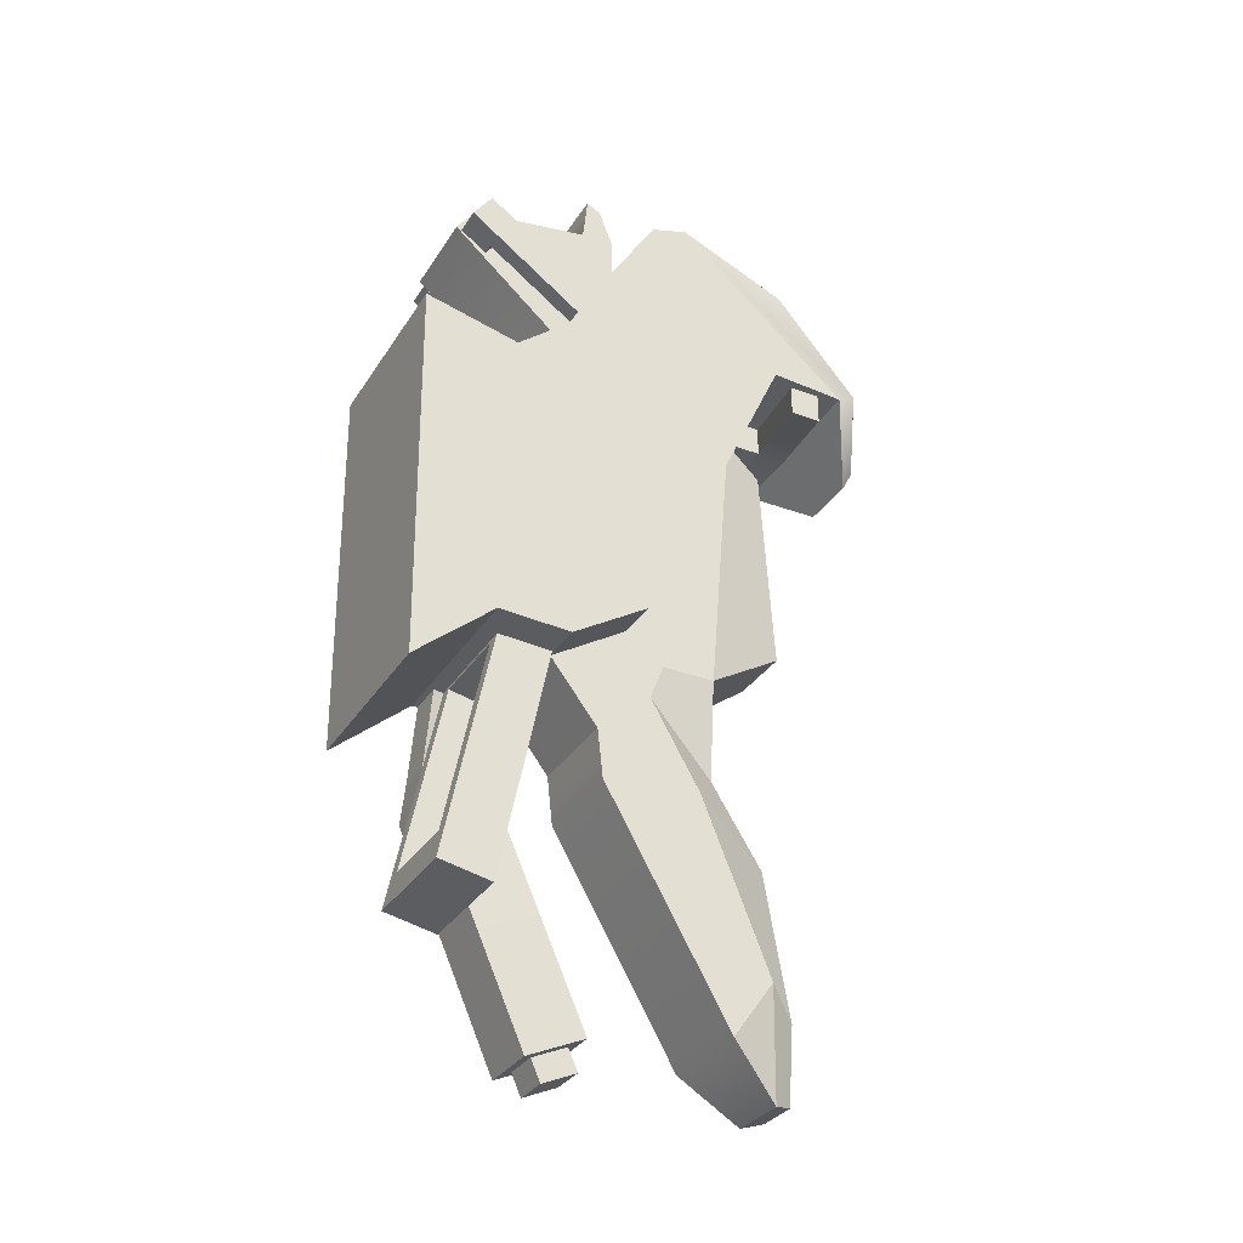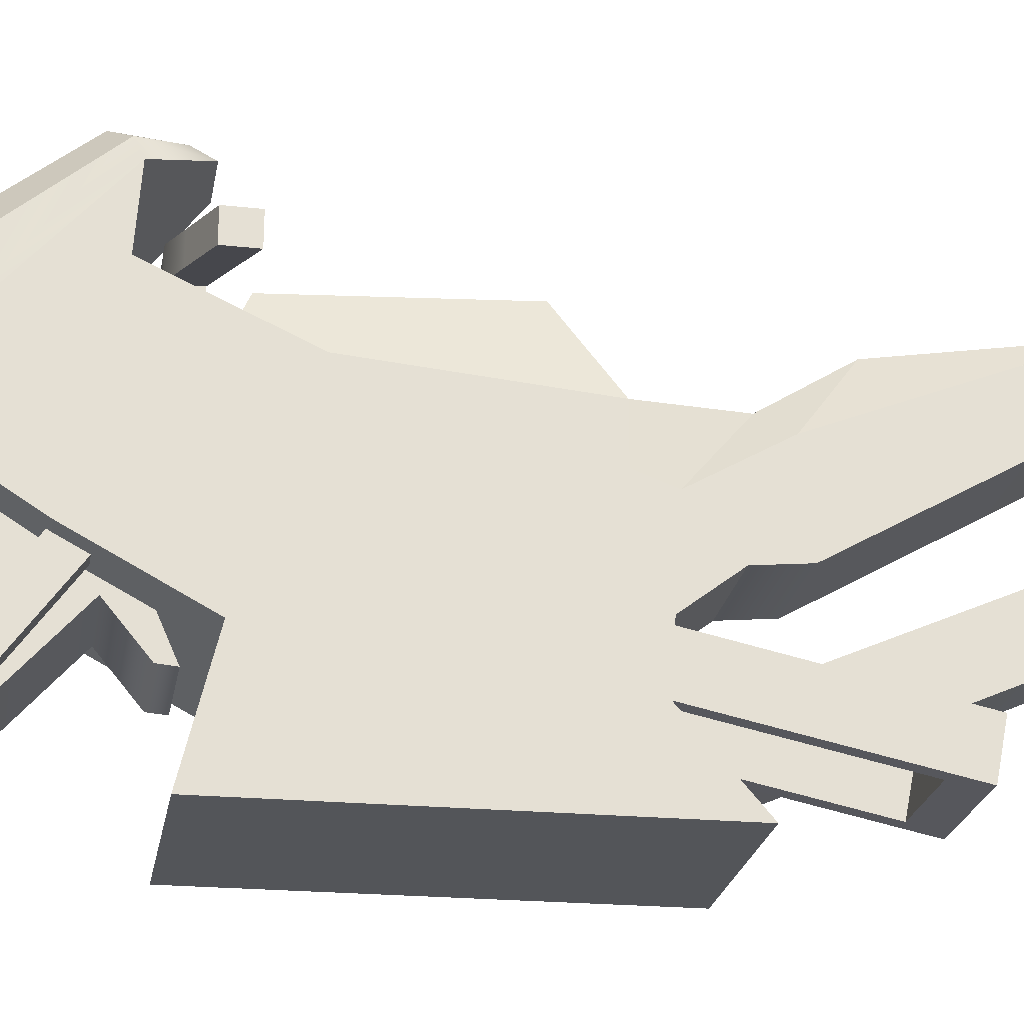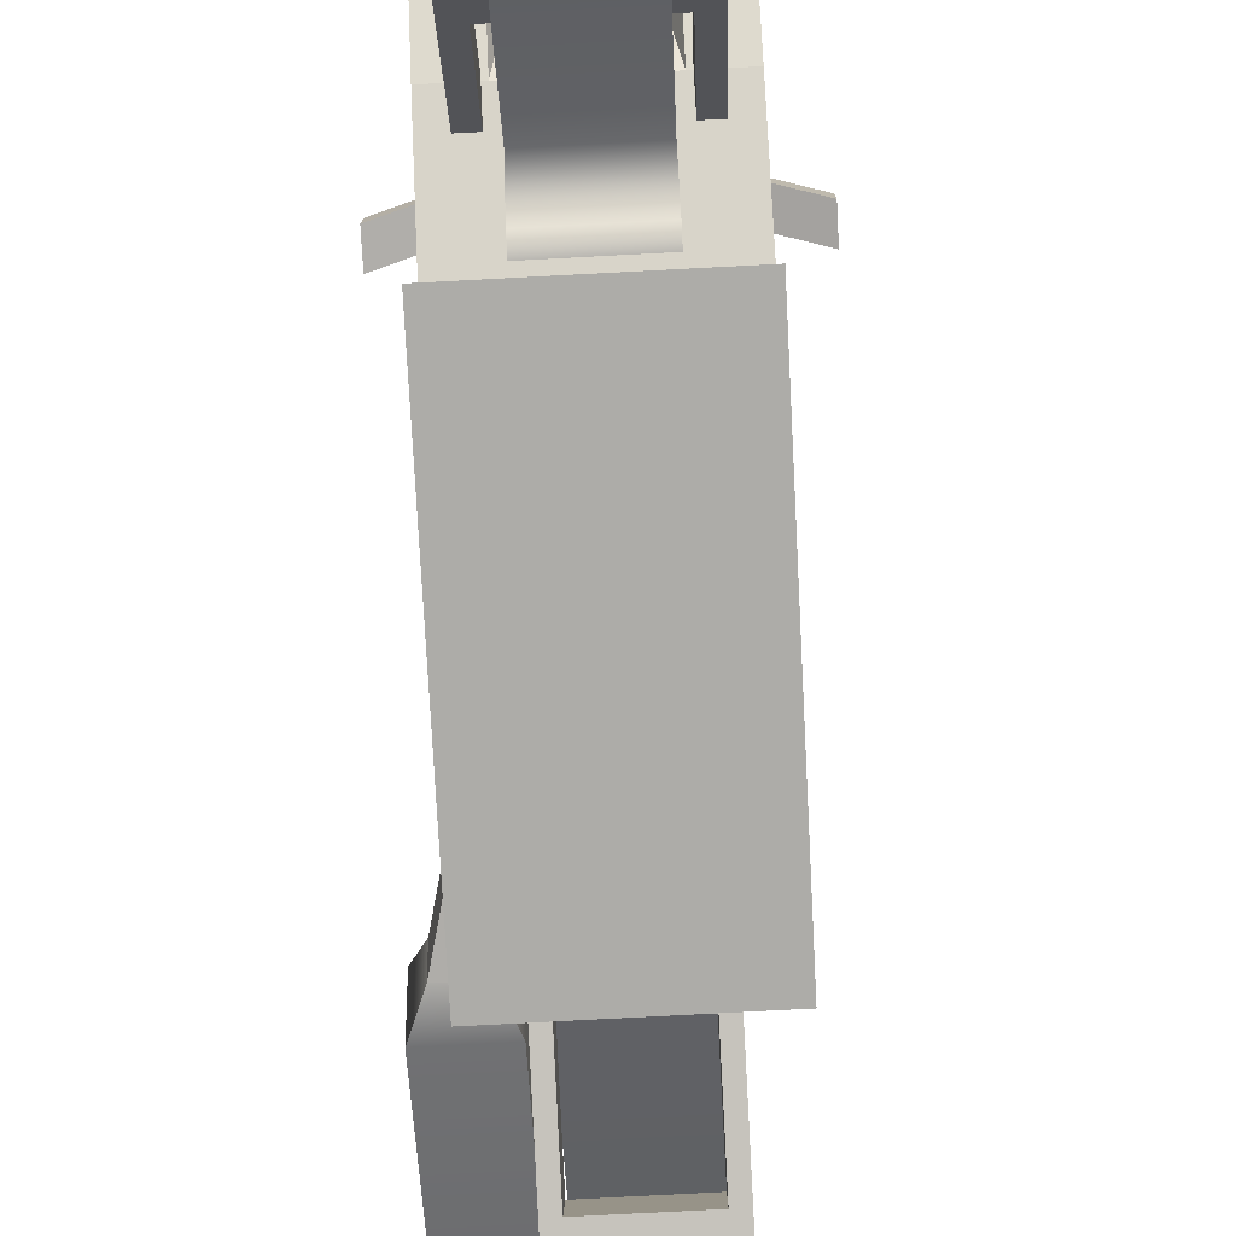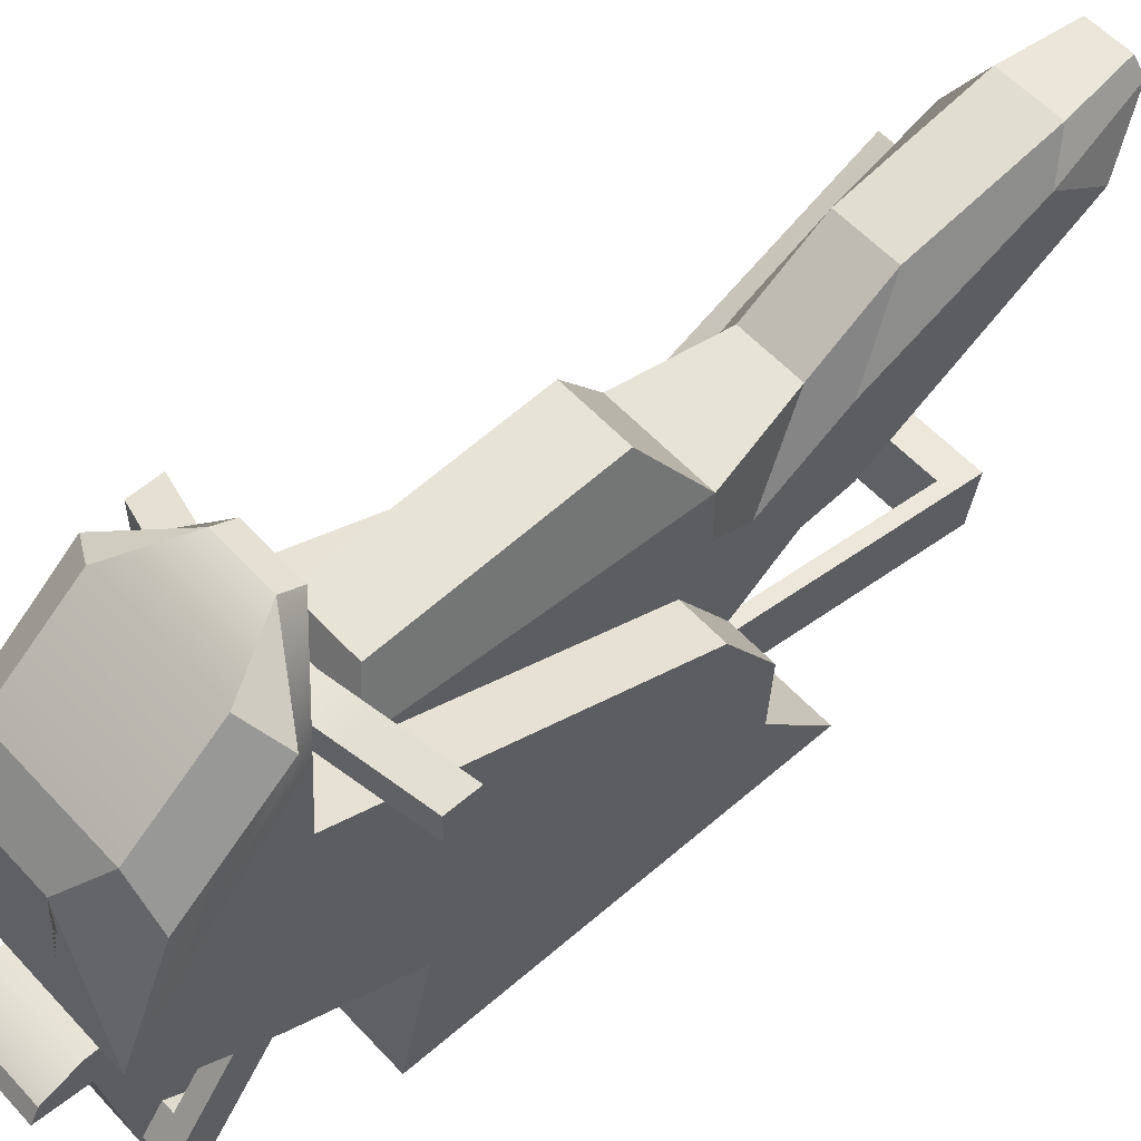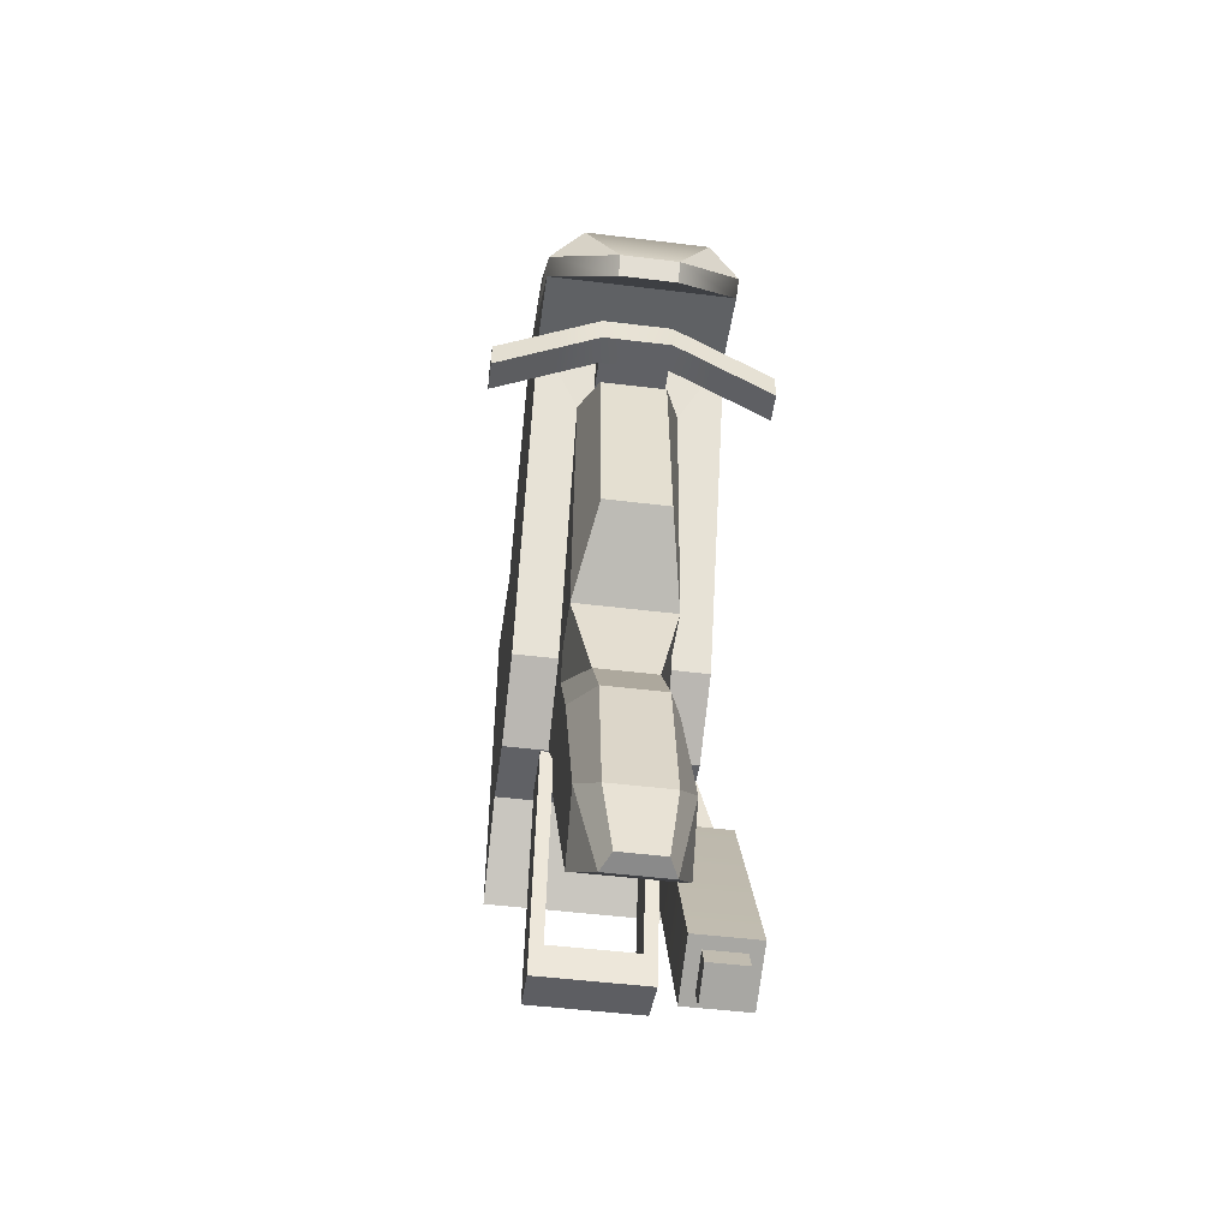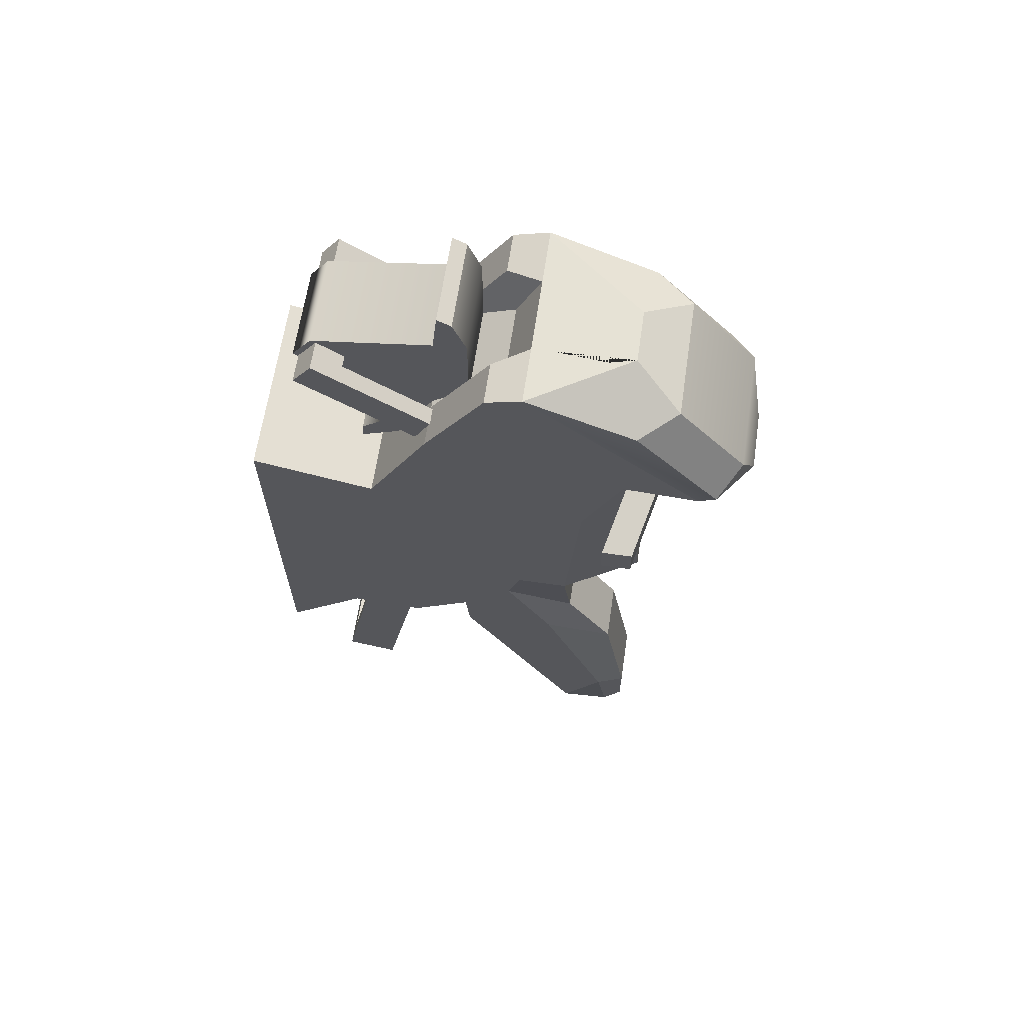
<metadata>
{"format":"obj","ext":"obj","renderer":"f3d","projection":"perspective","resolution":1024,"background":"white","views":[{"elev":-32.3,"azim":62.5,"up":"+Z"},{"elev":-24.3,"azim":79.8,"up":"+Y"},{"elev":-77.3,"azim":3.0,"up":"+Y"},{"elev":56.9,"azim":48.0,"up":"+Y"},{"elev":-50.2,"azim":172.3,"up":"+Z"},{"elev":63.5,"azim":98.4,"up":"+Z"}]}
</metadata>
<code>
v -0.2834 0.6215 -0.7065
v -0.2792 1.089 -1.762
v -0.2834 0.7497 -0.6491
v -0.2792 1.225 -1.702
v -0.4238 0.7497 -0.6491
v -0.428 1.225 -1.702
v -0.4238 0.6215 -0.7065
v -0.428 1.089 -1.762
v -0.4095 1.106 -1.755
v -0.2976 1.106 -1.755
v -0.4096 1.208 -1.709
v -0.2976 1.208 -1.709
v -0.428 1.052 -1.679
v -0.428 1.188 -1.618
v -0.2792 1.188 -1.618
v -0.2792 1.052 -1.679
v -0.4777 1.007 -1.699
v -0.4777 1.233 -1.598
v -0.2294 1.233 -1.598
v -0.2294 1.007 -1.699
v -0.4777 0.6241 -0.8444
v -0.4777 0.8507 -0.743
v -0.2294 0.8507 -0.743
v -0.2294 0.6241 -0.8444
v -0.2969 0.6215 -0.183
v -0.1564 0.6215 -0.183
v -0.1564 0.7497 -0.1257
v -0.2969 0.7497 -0.1257
v 0.1736 1.001 1.658
v 0.1736 0.6781 0.7599
v 0.1736 1.055 1.629
v 0.1736 0.9836 0.896
v -0.1736 1.055 1.629
v -0.1736 0.9836 0.896
v -0.1736 1.001 1.658
v -0.1736 0.6781 0.7599
v 0.1736 0.5323 1.414
v -0.1736 0.5323 1.414
v 0.1736 1.106 1.497
v 0.1736 0.9825 1.488
v -0.1736 0.9825 1.488
v -0.1736 1.106 1.497
v -0.1736 0.8536 0.9651
v 0.1736 0.8536 0.9651
v 0.1736 1.106 1.096
v -0.1736 1.106 1.096
v 0.1736 0.4593 1.31
v -0.1736 0.4593 1.31
v -0.1736 0.6833 0.8233
v 0.1736 0.6833 0.8233
v 0.2812 0.4798 1.302
v 0.2812 1.29 0.7295
v 0.2812 0.5528 1.405
v 0.2812 1.363 0.8329
v -0.2812 0.5528 1.405
v -0.2812 1.363 0.8329
v -0.2812 0.4798 1.302
v -0.2812 1.29 0.7295
v 0.2167 0.6528 1.335
v 0.2167 1.263 0.9035
v -0.2167 1.263 0.9035
v -0.2167 0.6528 1.335
v -0.2167 0.5798 1.231
v -0.2167 1.19 0.8002
v 0.2167 1.19 0.8002
v 0.2167 0.5798 1.231
v 0.2204 0.6824 -0.3322
v 0.2204 0.4818 -1.304
v 0.2204 0.8803 -0.3731
v 0.2204 0.6797 -1.345
v -0.2204 0.8803 -0.3731
v -0.2204 0.6797 -1.345
v -0.2204 0.6824 -0.3322
v -0.2204 0.4818 -1.304
v 0.1698 0.8556 -0.493
v 0.1698 0.7045 -1.225
v -0.1698 0.7045 -1.225
v -0.1698 0.8556 -0.493
v -0.1698 0.6576 -0.4521
v -0.1698 0.5065 -1.184
v 0.1698 0.5065 -1.184
v 0.1698 0.6576 -0.4521
v 0.1915 1.589 0.6808
v 0.1915 1.503 -0.376
v 0.1251 1.757 0.6139
v 0.1251 1.807 -0.1731
v -0.1251 1.757 0.6139
v -0.1251 1.807 -0.1731
v -0.1915 1.589 0.6808
v -0.1915 1.503 -0.376
v -0.1915 1.156 -0.2734
v 0.1915 1.156 -0.2734
v 0.1915 0.8703 -0.4508
v -0.1915 0.8703 -0.4508
v 0.1915 1.051 -0.6833
v -0.1915 1.051 -0.6833
v -0.1165 1.812 -1.565
v 0.1165 1.812 -1.565
v 0.1915 1.545 -1.683
v -0.1915 1.545 -1.683
v -0.08226 1.812 -1.842
v 0.08227 1.812 -1.842
v -0.1915 1.302 -0.376
v -0.1915 1.252 -0.5115
v -0.1915 1.44 -0.8316
v -0.1915 1.7 -1.468
v -0.1165 1.739 -1.859
v 0.1165 1.739 -1.859
v 0.1915 1.7 -1.468
v 0.1915 1.44 -0.8316
v 0.1915 1.252 -0.5115
v 0.1915 1.302 -0.376
v 0.1152 1.527 -0.7324
v -0.1152 1.527 -0.7324
v 0.1152 1.717 -1.03
v -0.1152 1.717 -1.03
v -0.1915 1.071 -0.8676
v 0.1915 1.071 -0.8676
v 0.3589 1.33 1.497
v 0.1101 2.155 0.7183
v 0.3589 1.741 1.325
v 0.1101 2.196 0.7956
v -0.3589 1.741 1.325
v -0.1101 2.196 0.7956
v -0.3589 1.33 1.497
v -0.1101 2.155 0.7183
v -0.3589 1.994 0.923
v 0.3589 1.994 0.923
v -0.3589 1.235 1.292
v -0.3589 1.712 0.9412
v 0.3589 1.712 0.9412
v 0.3589 1.235 1.292
v -0.3589 0.9664 1.093
v 0.3589 0.9664 1.093
v -0.3589 0.7395 0.6675
v -0.3589 1.156 -0.2734
v 0.3589 1.156 -0.2734
v 0.3589 0.7395 0.6675
v -0.3589 0.2848 0.7767
v -0.3589 0.8703 -0.4508
v 0.3589 0.8703 -0.4508
v 0.3589 0.2848 0.7767
v -0.3589 0.5989 -0.4352
v 0.3589 0.5989 -0.4352
v -0.3589 0.3 -0.6925
v 0.3589 0.3 -0.6925
v 0.3589 2.06 0.9543
v -0.3589 2.06 0.9543
v 0.2344 1.883 1.337
v 0.2344 2.142 1.021
v -0.2344 2.142 1.021
v -0.2344 1.883 1.337
v -0.1019 1.706 1.444
v 0.1019 1.706 1.444
v -0.1436 1.33 1.497
v 0.1436 1.33 1.497
v -0.1436 1.235 1.292
v 0.1436 1.235 1.292
v -0.2006 0.9664 1.093
v 0.2006 0.9664 1.093
v 0.2006 1.193 1.455
v 0.3589 1.193 1.455
v -0.2006 1.193 1.455
v -0.3589 1.193 1.455
v 0.3589 0.8075 0.7952
v 0.3589 0.9559 -0.3976
v 0.3589 0.7735 0.7314
v 0.3589 0.9131 -0.4242
v -0.3589 0.8075 0.7952
v -0.3589 0.9559 -0.3976
v -0.3589 0.7735 0.7314
v -0.3589 0.9131 -0.4242
v 0.1915 0.9131 -0.4242
v 0.1915 0.9559 -0.3976
v -0.1915 0.9131 -0.4242
v -0.1915 0.9559 -0.3976
v -0.1348 1.607 1.458
v 0.1348 1.607 1.458
v 0.1348 1.394 1.488
v -0.1348 1.394 1.488
v 0.3589 1.349 1.002
v 0.3589 1.431 0.4446
v 0.3589 1.045 1.002
v 0.3589 1.127 0.4446
v -0.3589 1.431 0.4446
v -0.3589 1.127 0.4446
v -0.3589 1.045 1.002
v -0.3589 1.349 1.002
v -0.3589 1.37 0.4446
v -0.3589 1.288 1.002
v 0.3589 1.288 1.002
v 0.3589 1.37 0.4446
v 0.3589 1.2 0.4446
v 0.3589 1.117 1.002
v -0.3589 1.117 1.002
v -0.3589 1.2 0.4446
v -0.3589 1.336 0.4446
v -0.3589 1.254 1.002
v 0.3589 1.254 1.002
v 0.3589 1.336 0.4446
v 0.3589 1.227 0.4446
v 0.3589 1.145 1.002
v -0.3589 1.145 1.002
v -0.3589 1.227 0.4446
v 0.3589 0.541 -0.1881
v 0.3589 0.541 0.4613
v 0.3589 0.3784 0.4613
v 0.3589 0.3784 -0.1881
v -0.3589 0.3784 -0.1881
v -0.3589 0.541 -0.1881
v -0.3589 0.3784 0.4613
v -0.3589 0.541 0.4613
v 0.1915 1.584 -1.379
v 0.1915 1.385 -0.944
v 0.1915 1.248 -1.003
v 0.1915 1.47 -1.437
v -0.1915 1.385 -0.944
v -0.1915 1.248 -1.003
v -0.1915 1.584 -1.379
v -0.1915 1.47 -1.437
v 0.5343 1.664 0.7384
v 0.5343 1.664 0.6248
v 0.5343 1.777 0.7384
v 0.5343 1.777 0.6248
v -0.5343 1.777 0.7384
v -0.5343 1.777 0.6248
v -0.5343 1.664 0.7384
v -0.5343 1.664 0.6248
v -0.1323 1.761 0.7356
v -0.1323 1.875 0.7356
v -0.1323 1.875 0.8492
v -0.1323 1.761 0.8492
v 0.1323 1.875 0.8492
v 0.1323 1.875 0.7356
v 0.1323 1.761 0.7356
v 0.1323 1.761 0.8492
v 0.2931 1.836 0.8049
v 0.2931 1.836 0.6913
v 0.2931 1.722 0.6913
v 0.2931 1.722 0.8049
v -0.2931 1.722 0.6913
v -0.2931 1.836 0.6913
v -0.2931 1.836 0.8049
v -0.2931 1.722 0.8049
v -0.1323 1.568 0.8492
v 0.1323 1.568 0.8492
v -0.1323 1.568 0.7356
v 0.1323 1.568 0.7356
f 15 16 2 4
f 14 15 4 6
f 13 14 6 8
f 16 13 8 2
f 10 9 11 12
f 25 26 27 28
f 2 8 9 10
f 8 6 11 9
f 6 4 12 11
f 4 2 10 12
f 17 18 14 13
f 18 19 15 14
f 19 20 16 15
f 20 17 13 16
f 21 22 18 17
f 22 23 19 18
f 23 24 20 19
f 24 21 17 20
f 5 22 21 7
f 3 23 22 5
f 1 24 23 3
f 7 21 24 1
f 7 1 26 25
f 1 3 27 26
f 3 5 28 27
f 5 7 25 28
f 37 47 44 45 39 40
f 39 45 46 42
f 42 46 43 48 38 41
f 47 48 43 44
f 30 36 34 32
f 35 29 31 33
f 40 41 38 37
f 29 40 39 31
f 35 41 40 29
f 33 42 41 35
f 31 39 42 33
f 44 43 49 50
f 45 44 50 30 32
f 46 45 32 34
f 49 43 46 34 36
f 37 38 48 47
f 50 49 36 30
f 51 52 54 53
f 55 56 58 57
f 52 58 56 54
f 57 51 53 55
f 53 54 60 59
f 54 56 61 60
f 56 55 62 61
f 55 53 59 62
f 57 58 64 63
f 58 52 65 64
f 52 51 66 65
f 51 57 63 66
f 61 62 63 64
f 62 59 66 63
f 61 64 65 60
f 60 65 66 59
f 67 68 70 69
f 71 72 74 73
f 68 74 72 70
f 73 67 69 71
f 69 70 76 75
f 70 72 77 76
f 72 71 78 77
f 71 69 75 78
f 73 74 80 79
f 74 68 81 80
f 68 67 82 81
f 67 73 79 82
f 77 78 79 80
f 78 75 82 79
f 77 80 81 76
f 76 81 82 75
f 83 84 86 85
f 85 86 88 87
f 87 88 90 89
f 84 90 88 86
f 89 83 85 87
f 89 90 103 91
f 84 83 92 112
f 84 113 114 90
f 111 112 92 174 173 93
f 91 103 104 94 175 176
f 114 113 115 116
f 110 111 93 95
f 93 94 96 95
f 94 104 105 96
f 213 214 215 216
f 218 217 219 220
f 97 98 102 101
f 108 109 99
f 100 106 107
f 107 106 97 101
f 101 102 108 107
f 98 109 108 102
f 98 97 116 115
f 103 90 114 104
f 105 104 114 116
f 106 105 116 97
f 109 98 115 110
f 111 110 115 113
f 112 111 113 84
f 100 99 118 117
f 100 107 108 99
f 119 128 147 121
f 149 150 151 152
f 123 148 127 125
f 144 146 145 143
f 120 126 124 122
f 153 154 149 152
f 128 127 126 120
f 125 127 130 129
f 127 128 131 130
f 128 119 132 131
f 162 161 160 134
f 130 131 83 89
f 182 181 191 192
f 134 160 159 133 169 171 135 138 167 165
f 205 206 207 208
f 138 135 139 142
f 135 140 143
f 140 94 93 141 144 143
f 142 139 145 146
f 210 209 211 212
f 131 137 92 83
f 137 166 174 92
f 136 130 89 91
f 140 172 175 94
f 117 118 95 96
f 147 128 120 122
f 124 151 150 122
f 127 148 124 126
f 121 147 150 149
f 148 123 152 151
f 125 155 180 177 153
f 119 121 149 154
f 123 125 153 152
f 147 122 150
f 124 148 151
f 137 134 165 166
f 141 138 144
f 185 189 190 188
f 171 172 140 135
f 153 177 178 154
f 154 178 179 156 119
f 163 164 133 159
f 158 156 155 157
f 160 158 157 159
f 119 156 161 162
f 161 156 158 160
f 162 134 132 119
f 155 125 164 163
f 164 125 129 133
f 163 159 157 155
f 166 165 167 168
f 168 167 138 141
f 136 170 169 133
f 169 170 172 171
f 173 168 141 93
f 174 166 168 173
f 175 172 170 176
f 176 170 136 91
f 179 180 155 156
f 178 177 180 179
f 131 132 181 182
f 132 134 183 194 202 199 191 181
f 134 137 184 183
f 137 131 182
f 185 136 186 196 204 197 189
f 136 133 187 186
f 133 129 188 190 198 203 195 187
f 129 130 185 188
f 137 182 192 200 201 193 184
f 130 136 185
f 195 196 186 187
f 193 194 183 184
f 192 191 199 200
f 190 189 197 198
f 203 204 196 195
f 201 202 194 193
f 200 199 202 201
f 198 197 204 203
f 144 138 206 205
f 138 142 207 206
f 142 146 208 207
f 146 144 205 208
f 143 145 209 210
f 145 139 211 209
f 139 135 212 211
f 135 143 210 212
f 109 110 214 213
f 110 95 215 214
f 215 95 118 99 216
f 99 109 213 216
f 96 105 217 218
f 105 106 219 217
f 106 100 220 219
f 220 100 117 96 218
f 221 222 224 223
f 230 231 233 234
f 225 226 228 227
f 246 245 247 248
f 235 229 230 234
f 231 232 236 233
f 230 229 241 242
f 231 230 242 243
f 243 244 232 231
f 244 241 229 232
f 237 238 234 233
f 238 239 235 234
f 236 235 239 240
f 233 236 240 237
f 223 224 238 237
f 222 239 238 224
f 240 239 222 221
f 237 240 221 223
f 242 241 228 226
f 243 242 226 225
f 227 244 243 225
f 227 228 241 244
f 236 232 245 246
f 232 229 247 245
f 229 235 248 247
f 235 236 246 248

</code>
